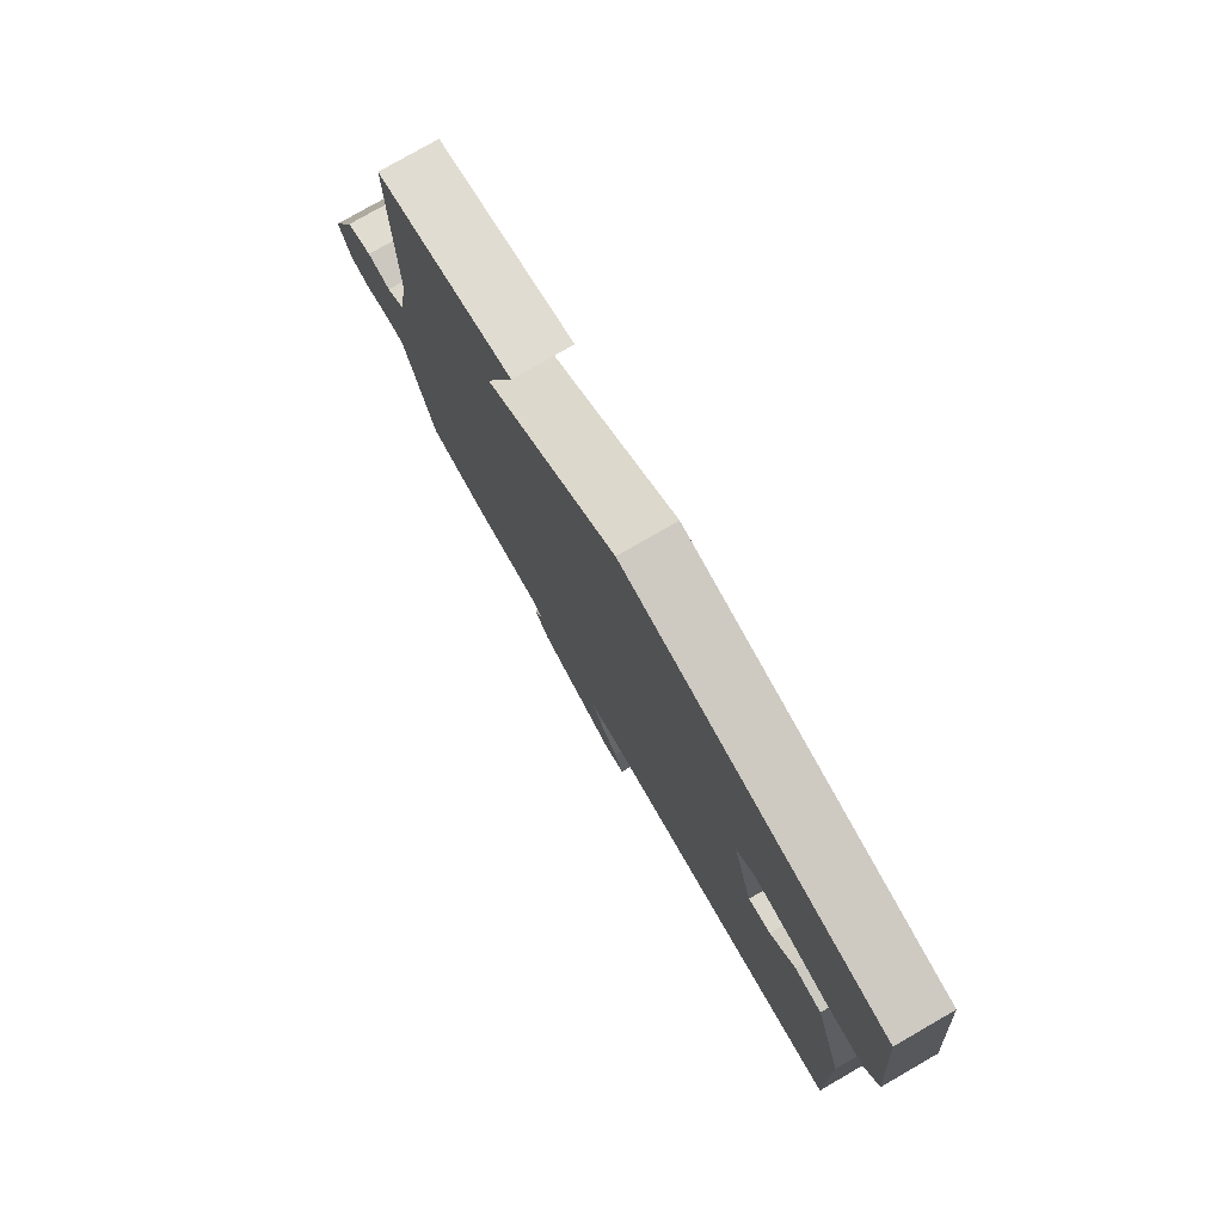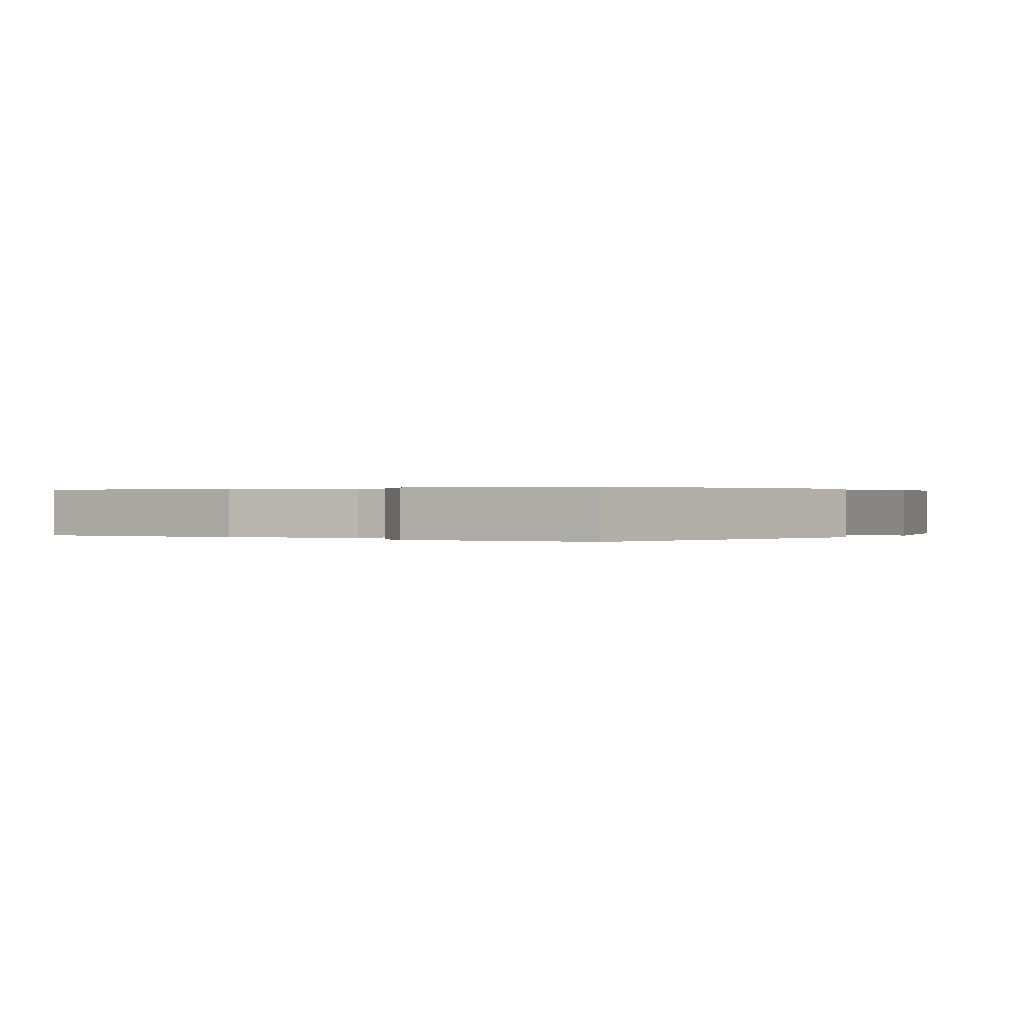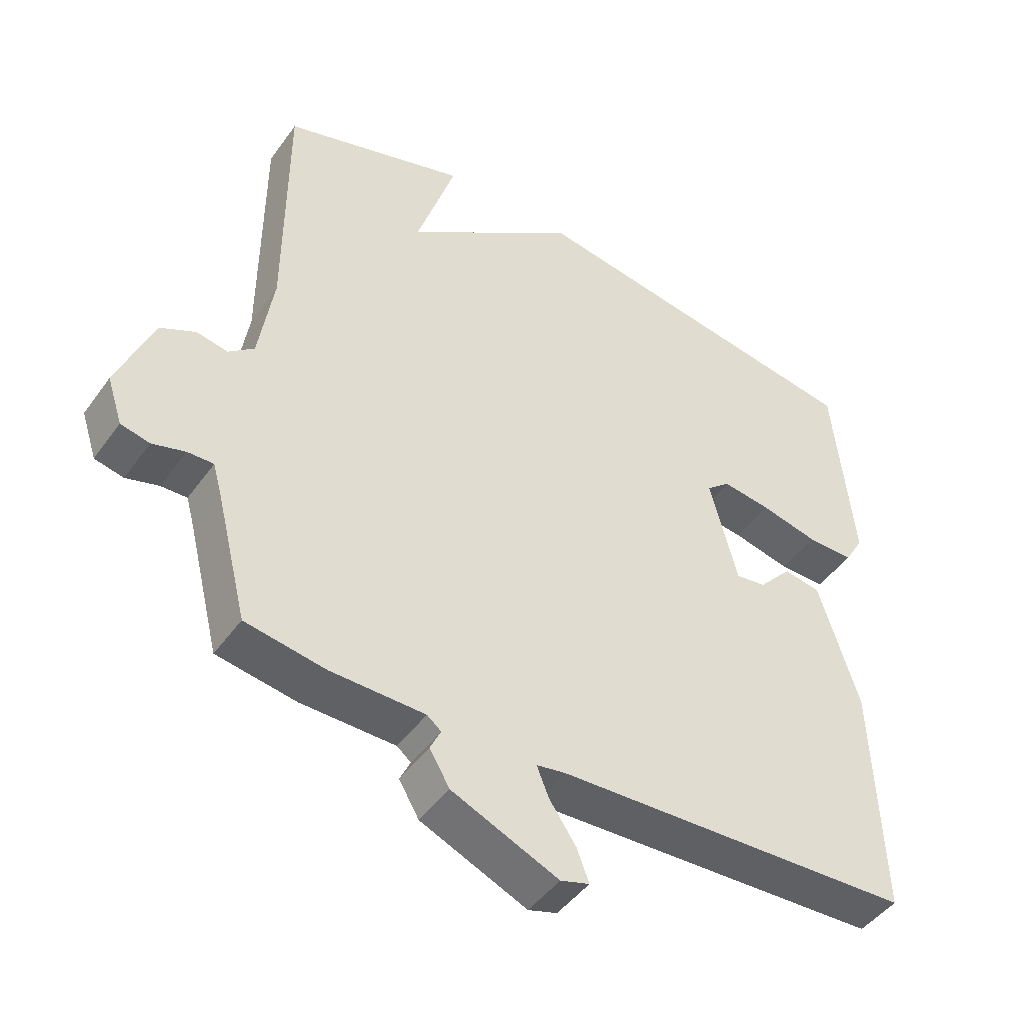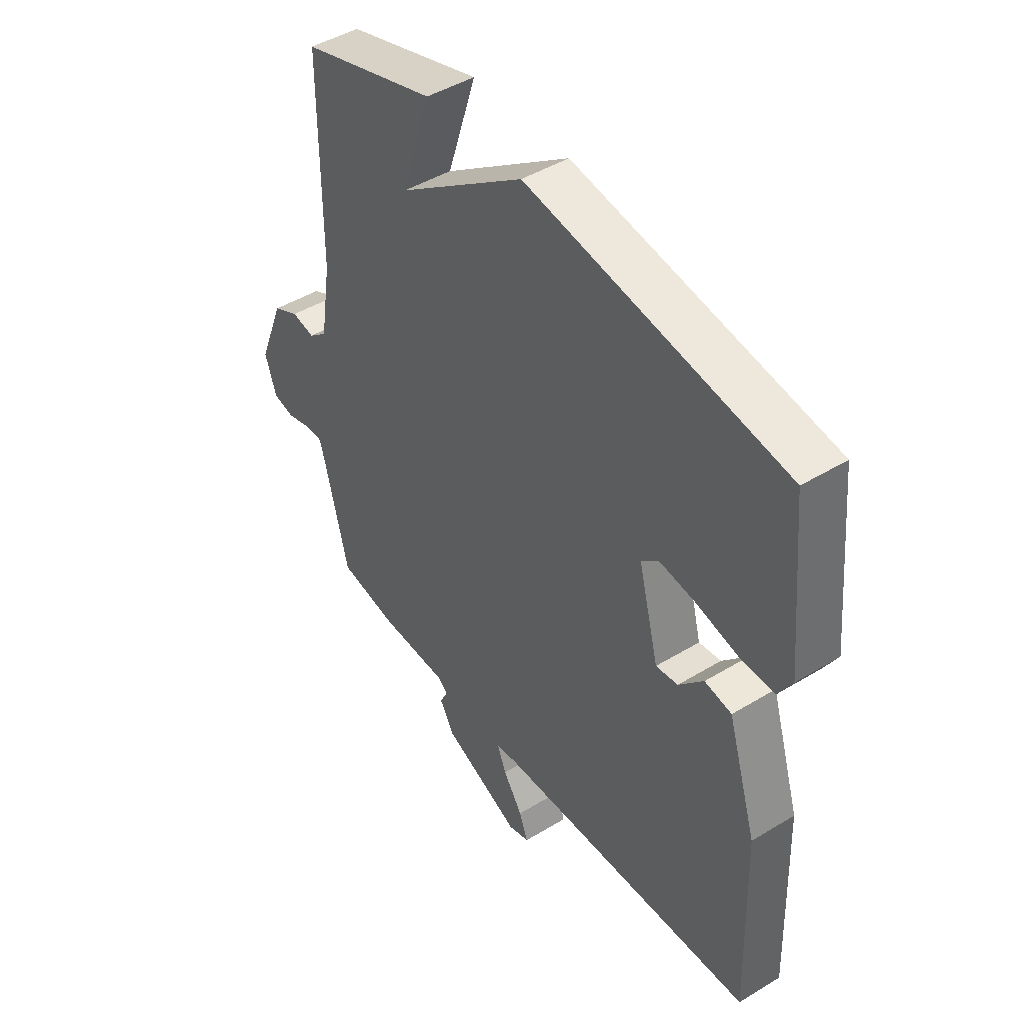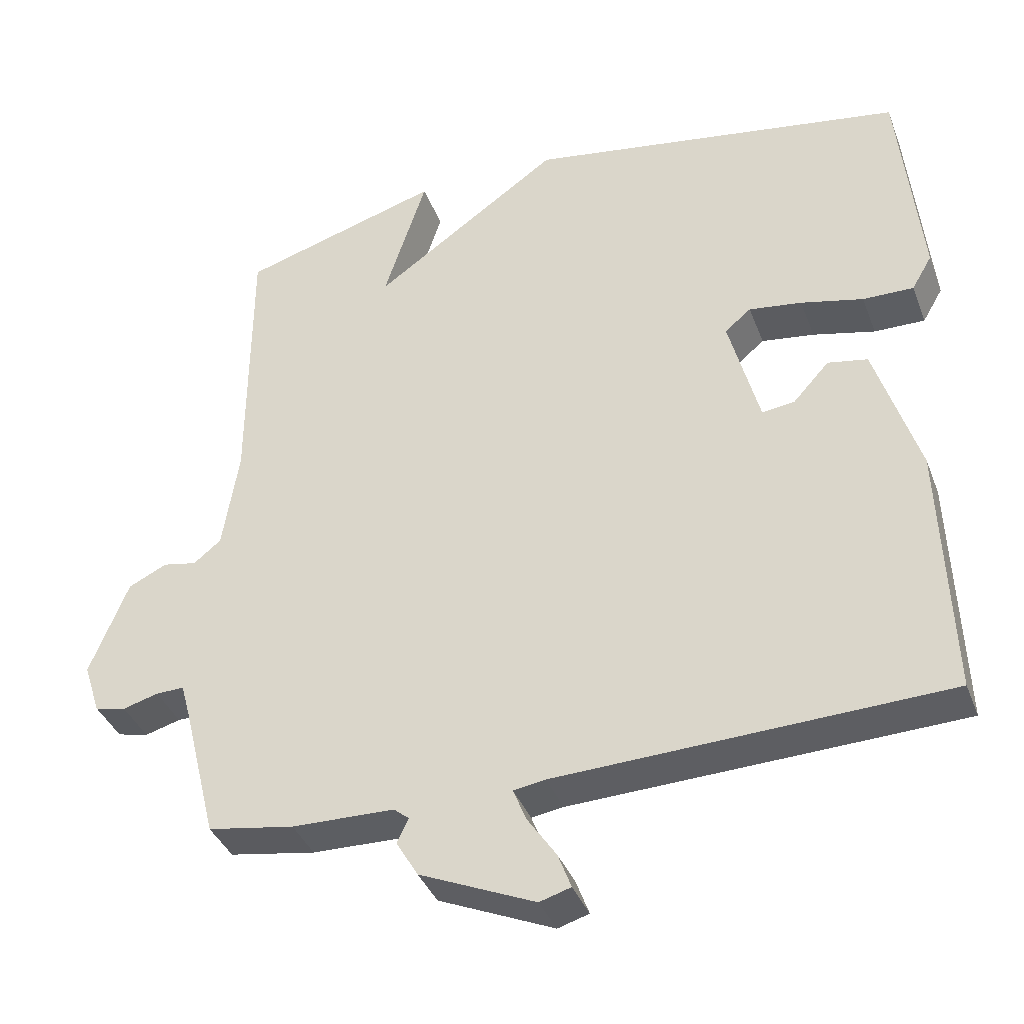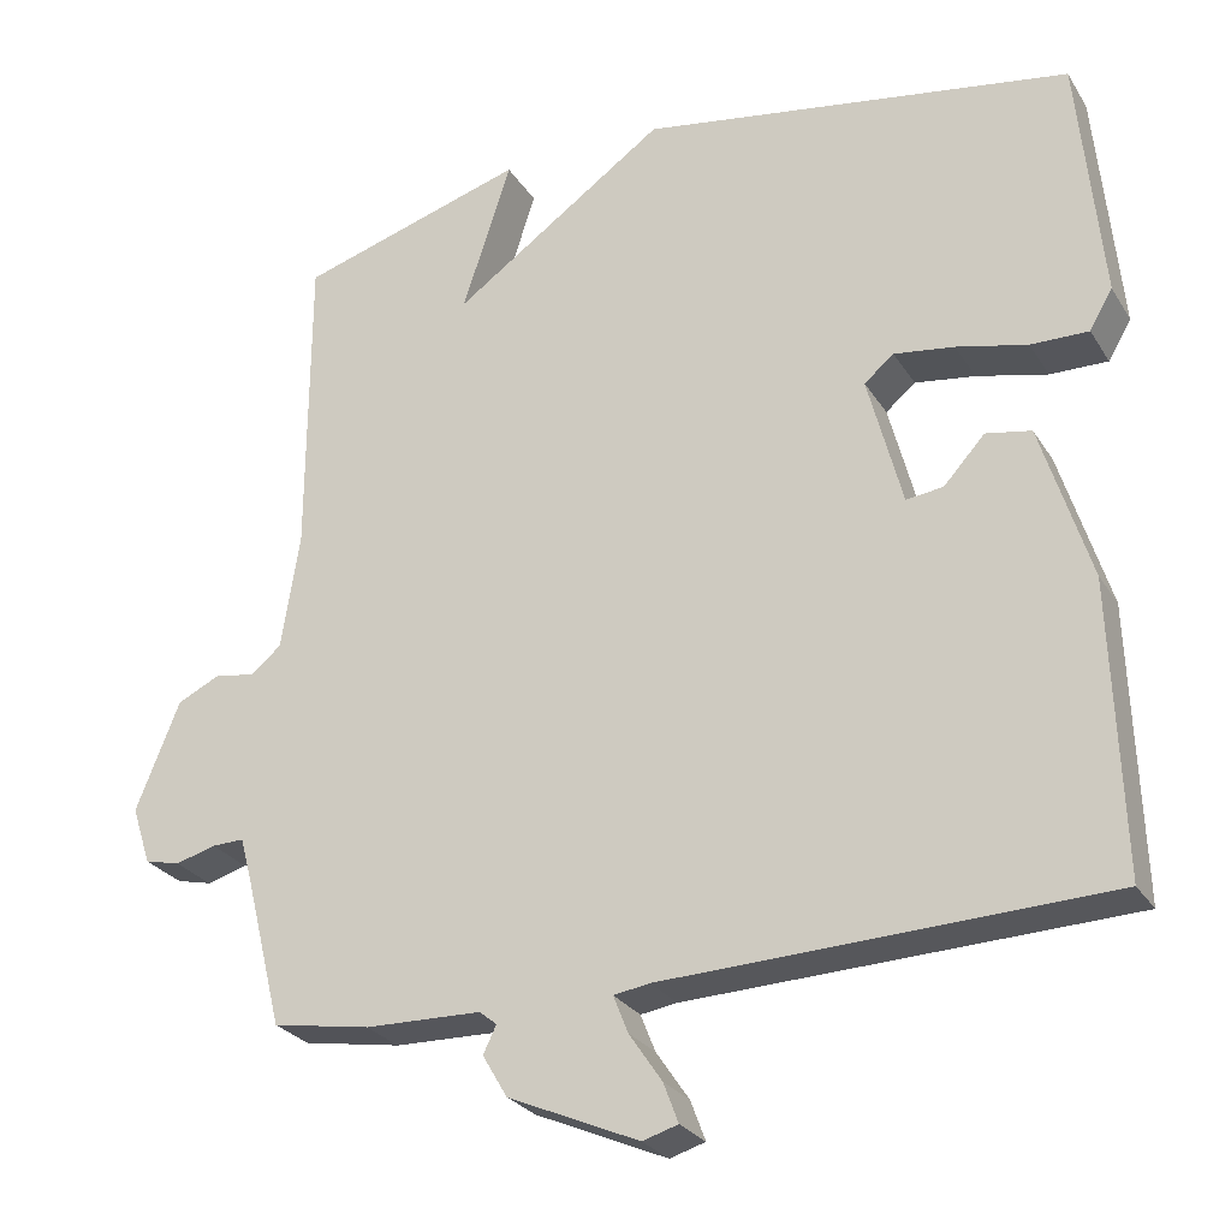
<metadata>
{"format":"obj","ext":"obj","renderer":"f3d","projection":"perspective","resolution":1024,"background":"white","views":[{"elev":78.5,"azim":-119.9,"up":"+Z"},{"elev":0.2,"azim":-54.9,"up":"+Y"},{"elev":-45.8,"azim":146.5,"up":"+Z"},{"elev":45.5,"azim":-125.1,"up":"+Z"},{"elev":-38.0,"azim":-160.4,"up":"+Z"},{"elev":-26.6,"azim":-154.7,"up":"+Z"}]}
</metadata>
<code>
v -0.5 0.07 -0.5
v -0.488 0.07 -0.148
v -0.428 0.07 0.044
v -0.373 0.07 0.054
v -0.323 0.07 -0.001
v -0.278 0.07 -0.007
v -0.236 0.07 0.153
v -0.272 0.07 0.183
v -0.345 0.07 0.173
v -0.431 0.07 0.153
v -0.501 0.07 0.152
v -0.529 0.07 0.2
v -0.5 0.07 0.5
v 0.024 0.07 0.584
v 0.283 0.07 0.401
v 0.224 0.07 0.584
v 0.5 0.07 0.5
v 0.501 0.07 0.122
v 0.523 0.07 -0.019
v 0.561 0.07 -0.05
v 0.608 0.07 -0.041
v 0.661 0.07 -0.067
v 0.714 0.07 -0.199
v 0.691 0.07 -0.269
v 0.648 0.07 -0.279
v 0.599 0.07 -0.265
v 0.56 0.07 -0.264
v 0.547 0.07 -0.311
v 0.5 0.07 -0.5
v 0.381 0.07 -0.52
v 0.24 0.07 -0.523
v 0.219 0.07 -0.54
v 0.235 0.07 -0.573
v 0.205 0.07 -0.624
v 0.046 0.07 -0.693
v 0.003 0.07 -0.68
v 0.021 0.07 -0.632
v 0.061 0.07 -0.573
v 0.079 0.07 -0.528
v 0.035 0.07 -0.521
v -0.5 0 -0.5
v -0.488 0 -0.148
v -0.428 0 0.044
v -0.373 0 0.054
v -0.323 0 -0.001
v -0.278 0 -0.007
v -0.236 0 0.153
v -0.272 0 0.183
v -0.345 0 0.173
v -0.431 0 0.153
v -0.501 0 0.152
v -0.529 0 0.2
v -0.5 0 0.5
v 0.024 0 0.584
v 0.283 0 0.401
v 0.224 0 0.584
v 0.5 0 0.5
v 0.501 0 0.122
v 0.523 0 -0.019
v 0.561 0 -0.05
v 0.608 0 -0.041
v 0.661 0 -0.067
v 0.714 0 -0.199
v 0.691 0 -0.269
v 0.648 0 -0.279
v 0.599 0 -0.265
v 0.56 0 -0.264
v 0.547 0 -0.311
v 0.5 0 -0.5
v 0.381 0 -0.52
v 0.24 0 -0.523
v 0.219 0 -0.54
v 0.235 0 -0.573
v 0.205 0 -0.624
v 0.046 0 -0.693
v 0.003 0 -0.68
v 0.021 0 -0.632
v 0.061 0 -0.573
v 0.079 0 -0.528
v 0.035 0 -0.521
f 36 37 38
f 35 36 38
f 34 35 38
f 33 34 38
f 32 33 38
f 31 32 38 39
f 28 29 30 31
f 31 39 40
f 28 31 40
f 27 28 40
f 24 25 26
f 23 24 26
f 22 23 26
f 21 22 26
f 20 21 26
f 19 20 26 27
f 40 1 2
f 27 40 2
f 19 27 2
f 18 19 2
f 15 16 17 18
f 13 14 15
f 12 13 15
f 11 12 15
f 10 11 15
f 9 10 15
f 8 9 15
f 7 8 15 18
f 2 3 4 5
f 2 5 6
f 18 2 6
f 6 7 18
f 78 77 76
f 78 76 75
f 78 75 74
f 78 74 73
f 78 73 72
f 79 78 72 71
f 71 70 69 68
f 80 79 71
f 80 71 68
f 80 68 67
f 66 65 64
f 66 64 63
f 66 63 62
f 66 62 61
f 66 61 60
f 67 66 60 59
f 42 41 80
f 42 80 67
f 42 67 59
f 42 59 58
f 58 57 56 55
f 55 54 53
f 55 53 52
f 55 52 51
f 55 51 50
f 55 50 49
f 55 49 48
f 58 55 48 47
f 45 44 43 42
f 46 45 42
f 46 42 58
f 58 47 46
f 1 41 42 2
f 2 42 43 3
f 3 43 44 4
f 4 44 45 5
f 5 45 46 6
f 6 46 47 7
f 7 47 48 8
f 8 48 49 9
f 9 49 50 10
f 10 50 51 11
f 11 51 52 12
f 12 52 53 13
f 13 53 54 14
f 14 54 55 15
f 15 55 56 16
f 16 56 57 17
f 17 57 58 18
f 18 58 59 19
f 19 59 60 20
f 20 60 61 21
f 21 61 62 22
f 22 62 63 23
f 23 63 64 24
f 24 64 65 25
f 25 65 66 26
f 26 66 67 27
f 27 67 68 28
f 28 68 69 29
f 29 69 70 30
f 30 70 71 31
f 31 71 72 32
f 32 72 73 33
f 33 73 74 34
f 34 74 75 35
f 35 75 76 36
f 36 76 77 37
f 37 77 78 38
f 38 78 79 39
f 39 79 80 40
f 40 80 41 1

</code>
